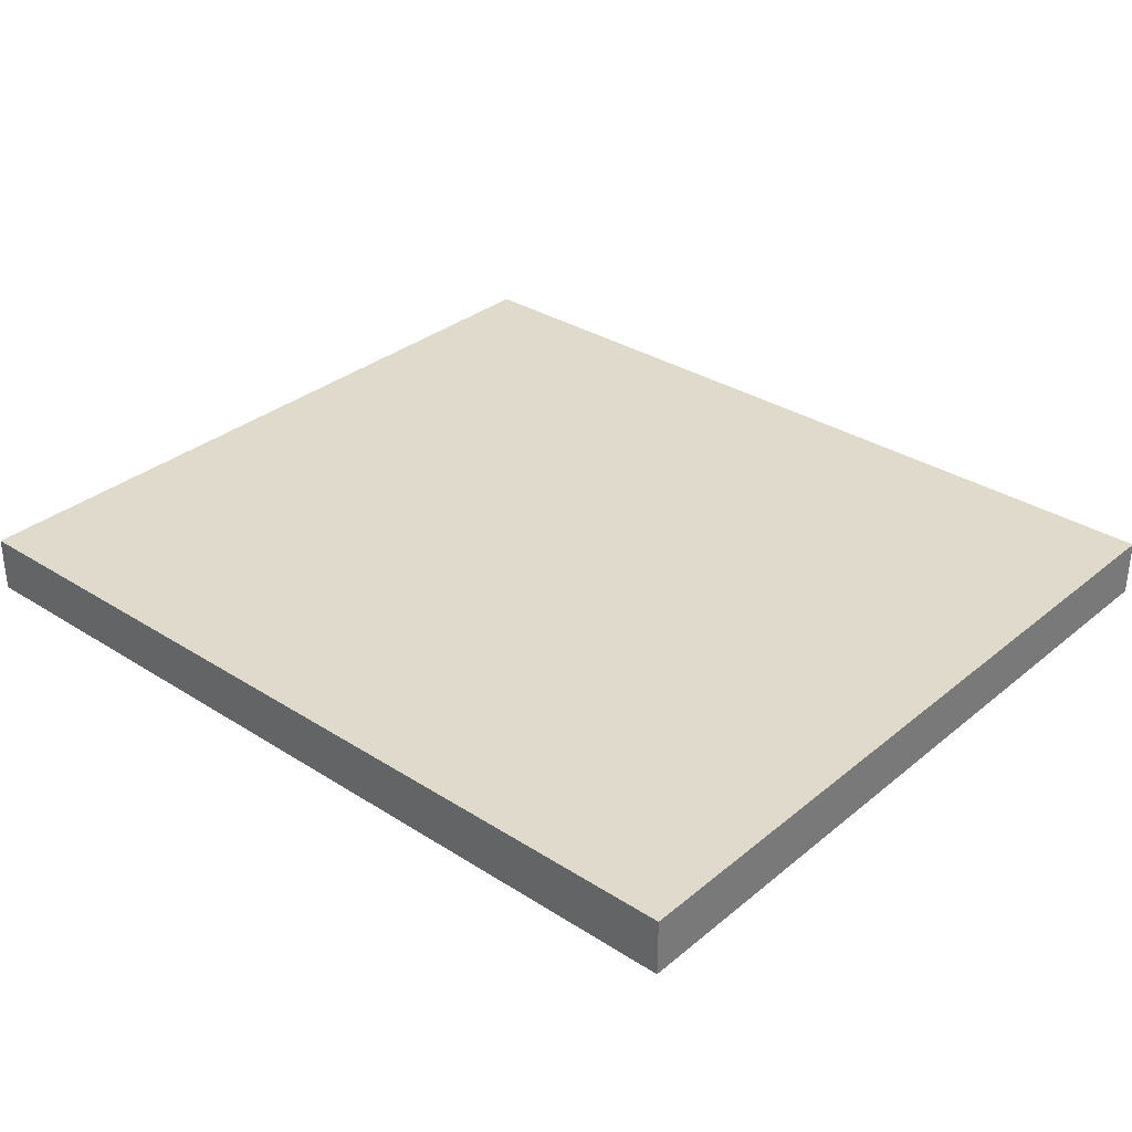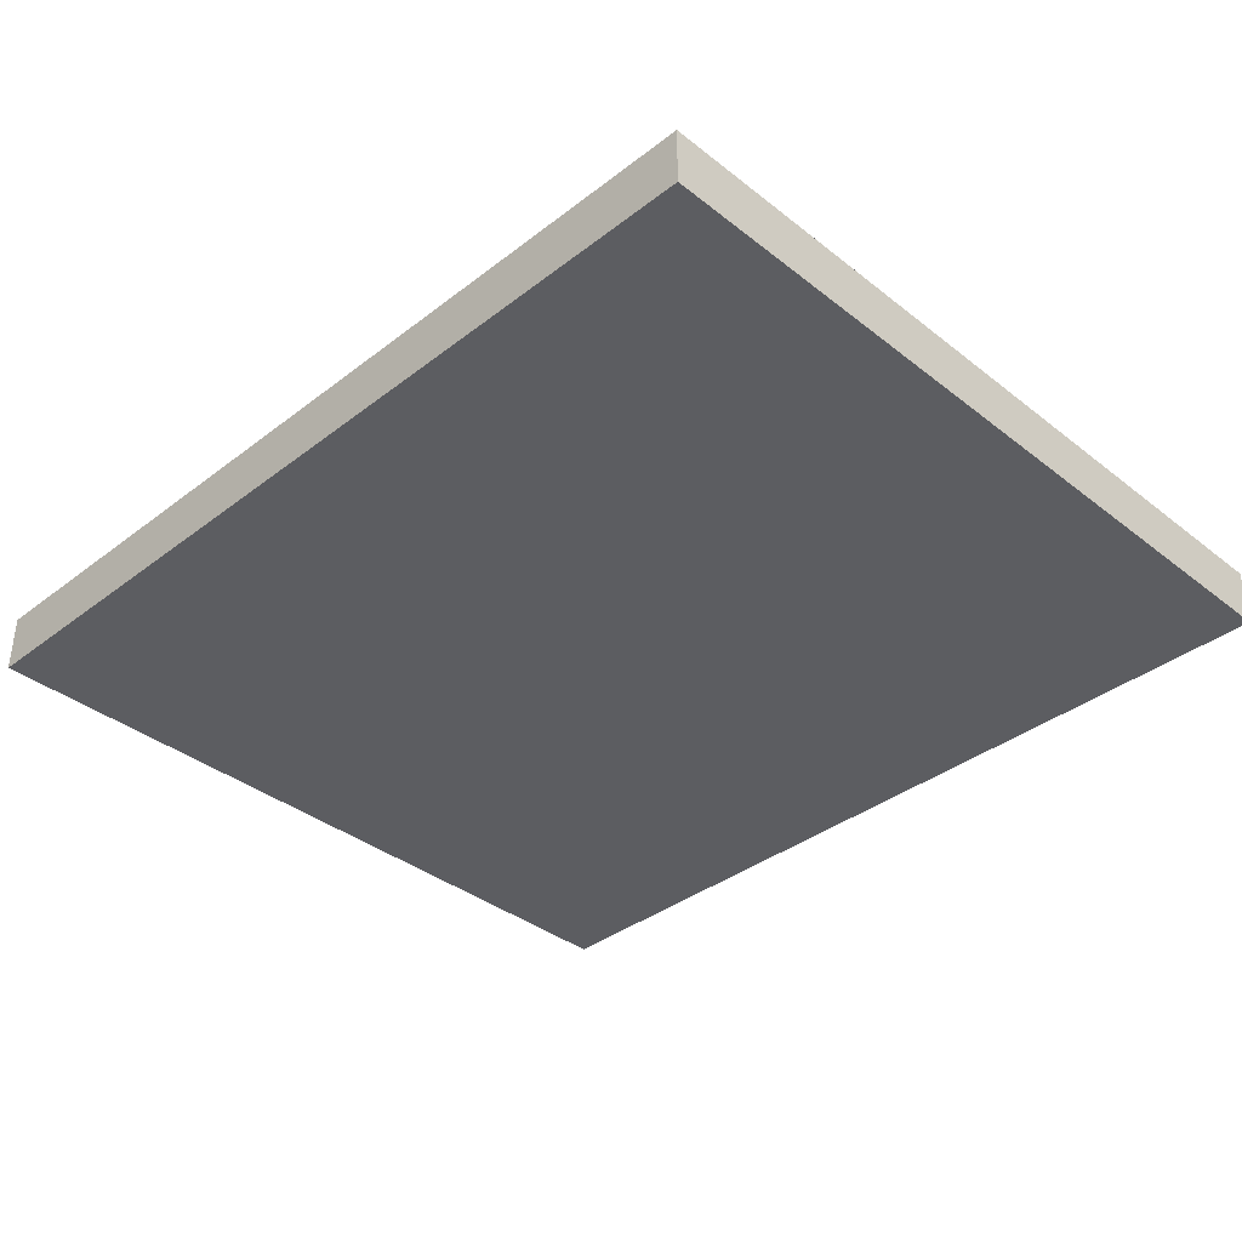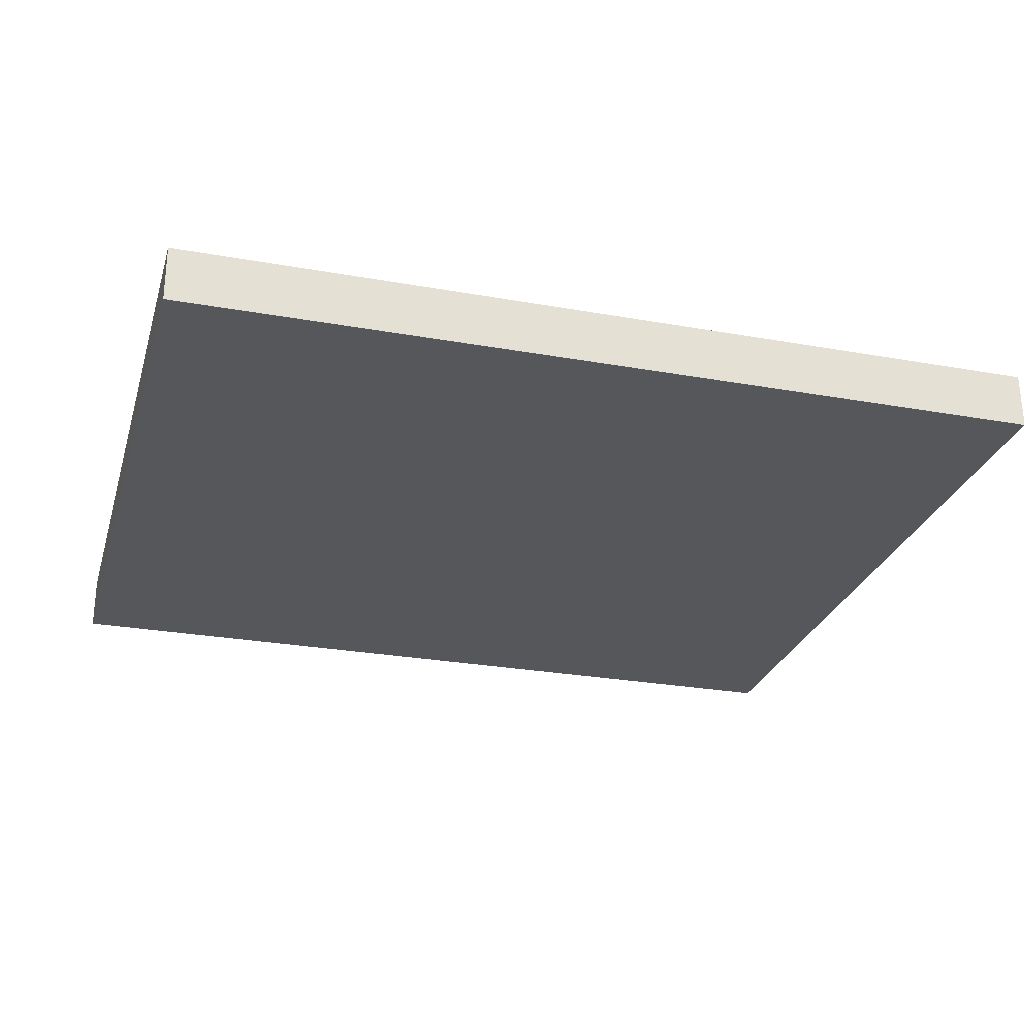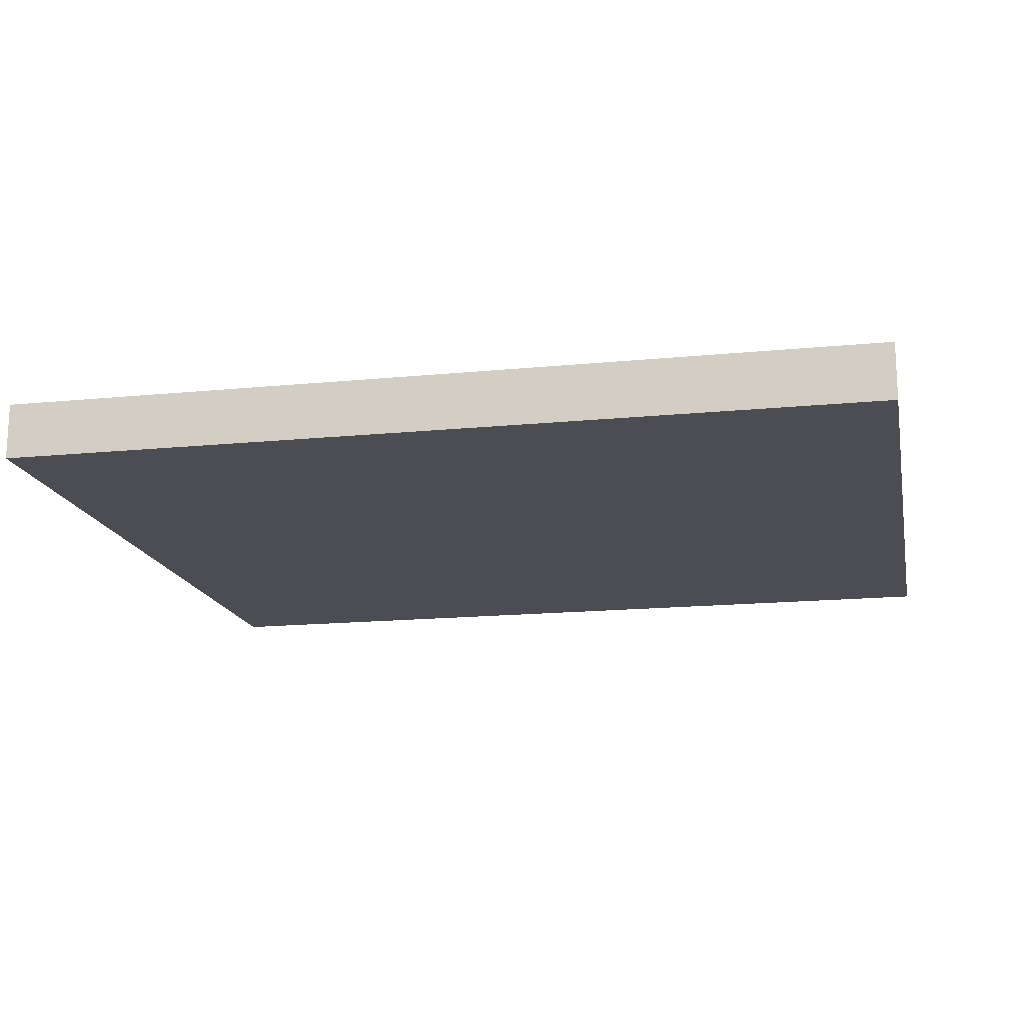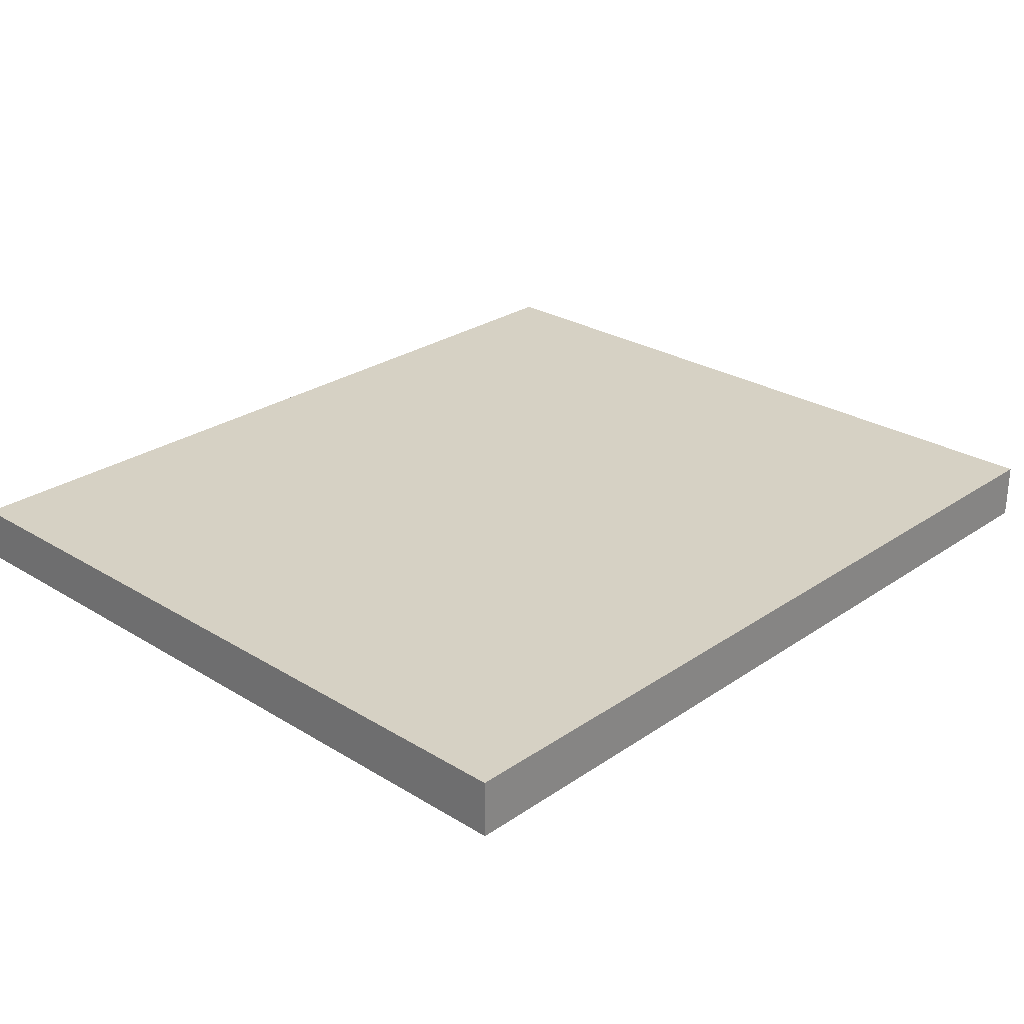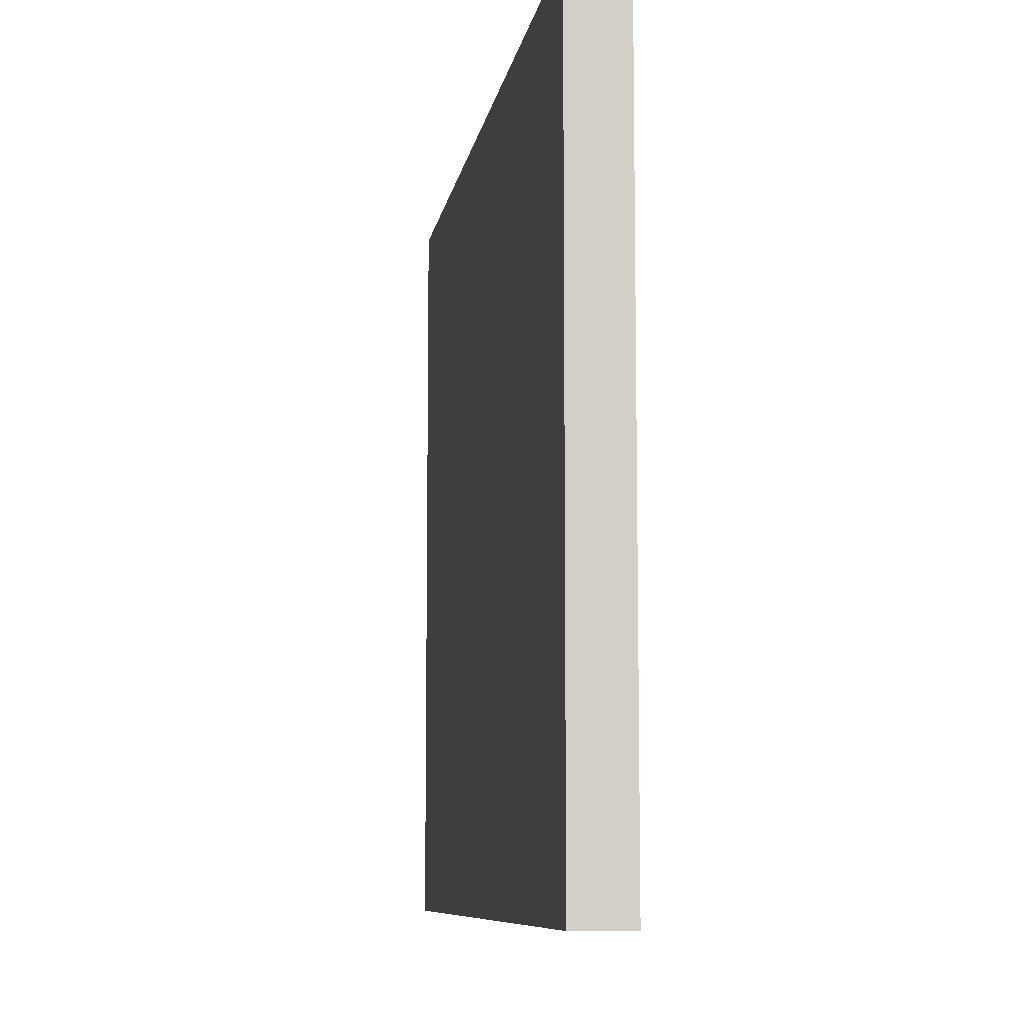
<metadata>
{"format":"obj","ext":"obj","renderer":"f3d","projection":"perspective","resolution":1024,"background":"white","views":[{"elev":32.5,"azim":-138.5,"up":"+Z"},{"elev":-36.9,"azim":44.7,"up":"+Z"},{"elev":-27.0,"azim":-15.5,"up":"+Z"},{"elev":-16.3,"azim":-168.5,"up":"+Z"},{"elev":26.8,"azim":133.5,"up":"+Z"},{"elev":-8.6,"azim":81.0,"up":"+Y"}]}
</metadata>
<code>
o Cube_Cube.001
v -15.7 -17.83 14.05
v -15.7 9.147 14.05
v -15.7 -17.83 12.05
v -15.7 9.147 12.05
v 15.18 -17.83 14.05
v 15.18 9.147 14.05
v 15.18 -17.83 12.05
v 15.18 9.147 12.05
f 1 2 4 3
f 3 4 8 7
f 7 8 6 5
f 5 6 2 1
f 3 7 5 1
f 8 4 2 6

</code>
